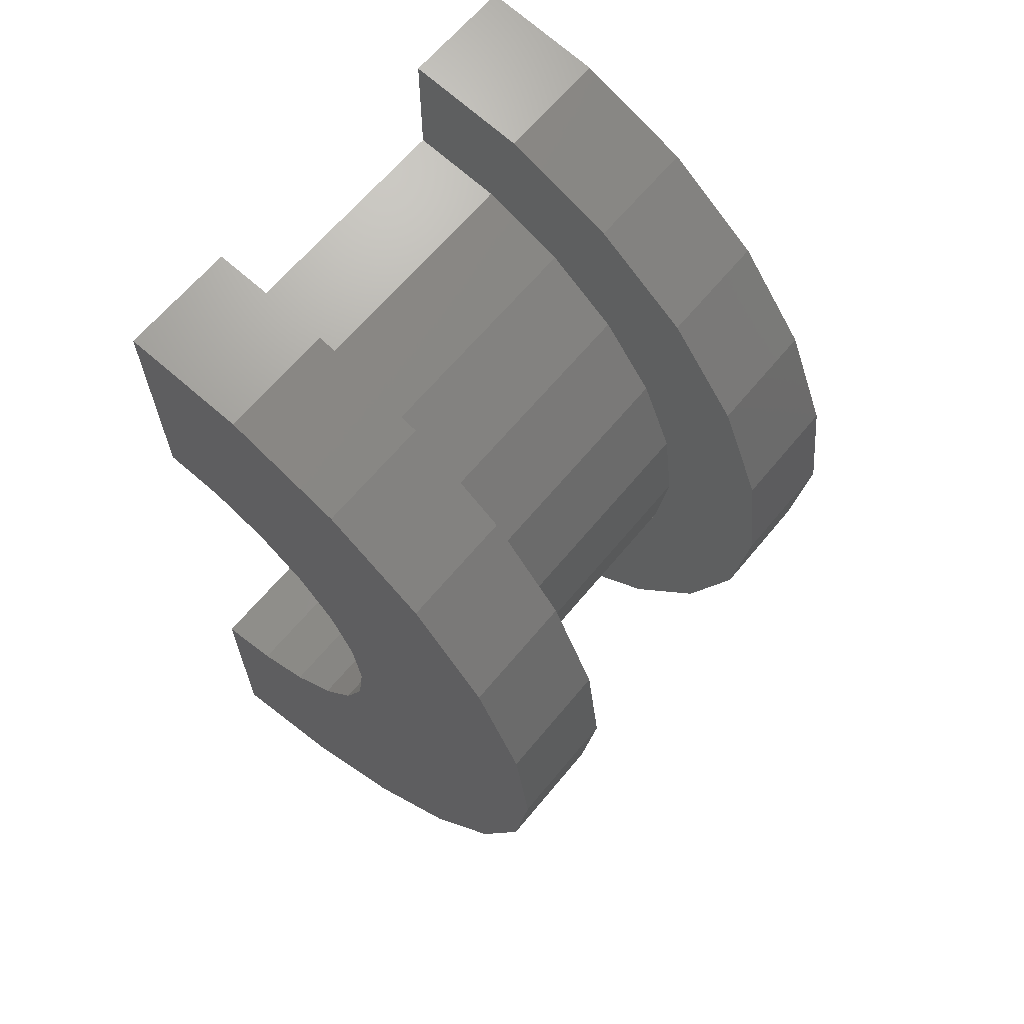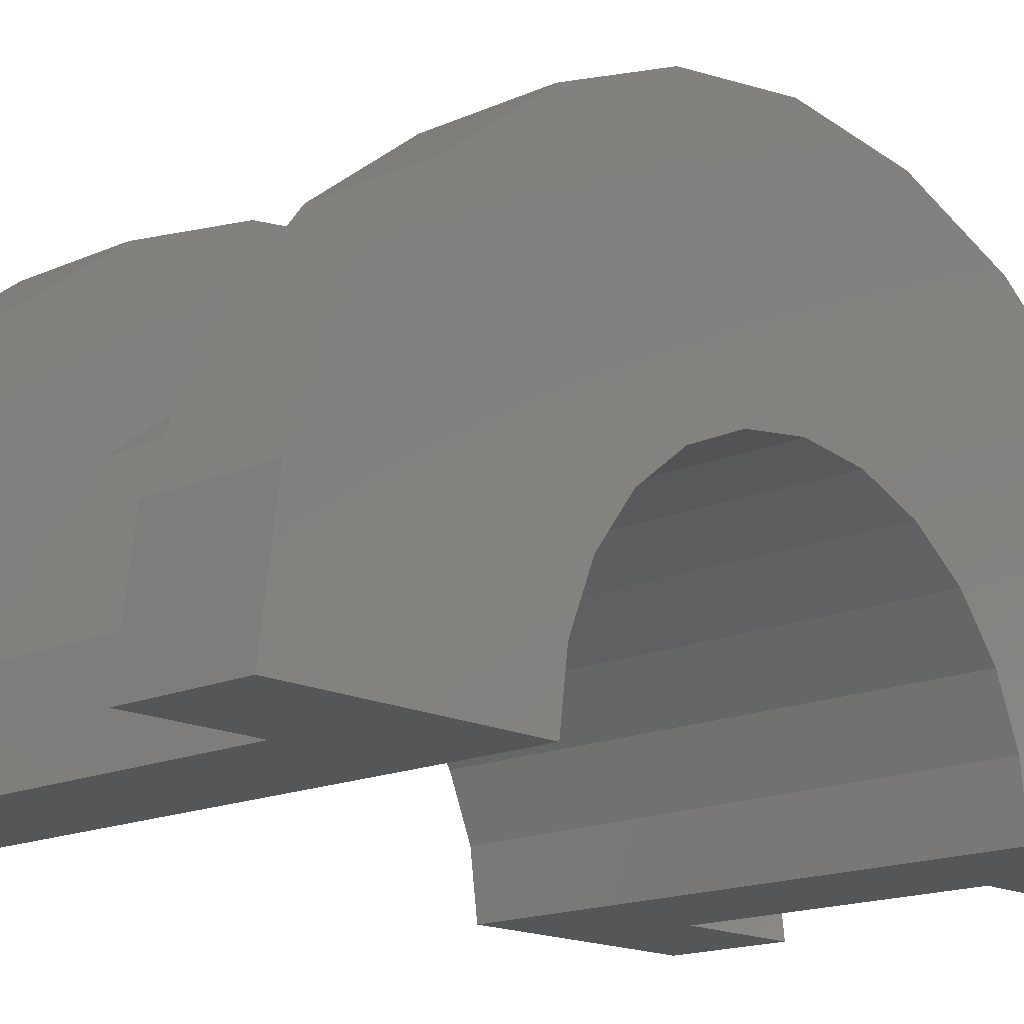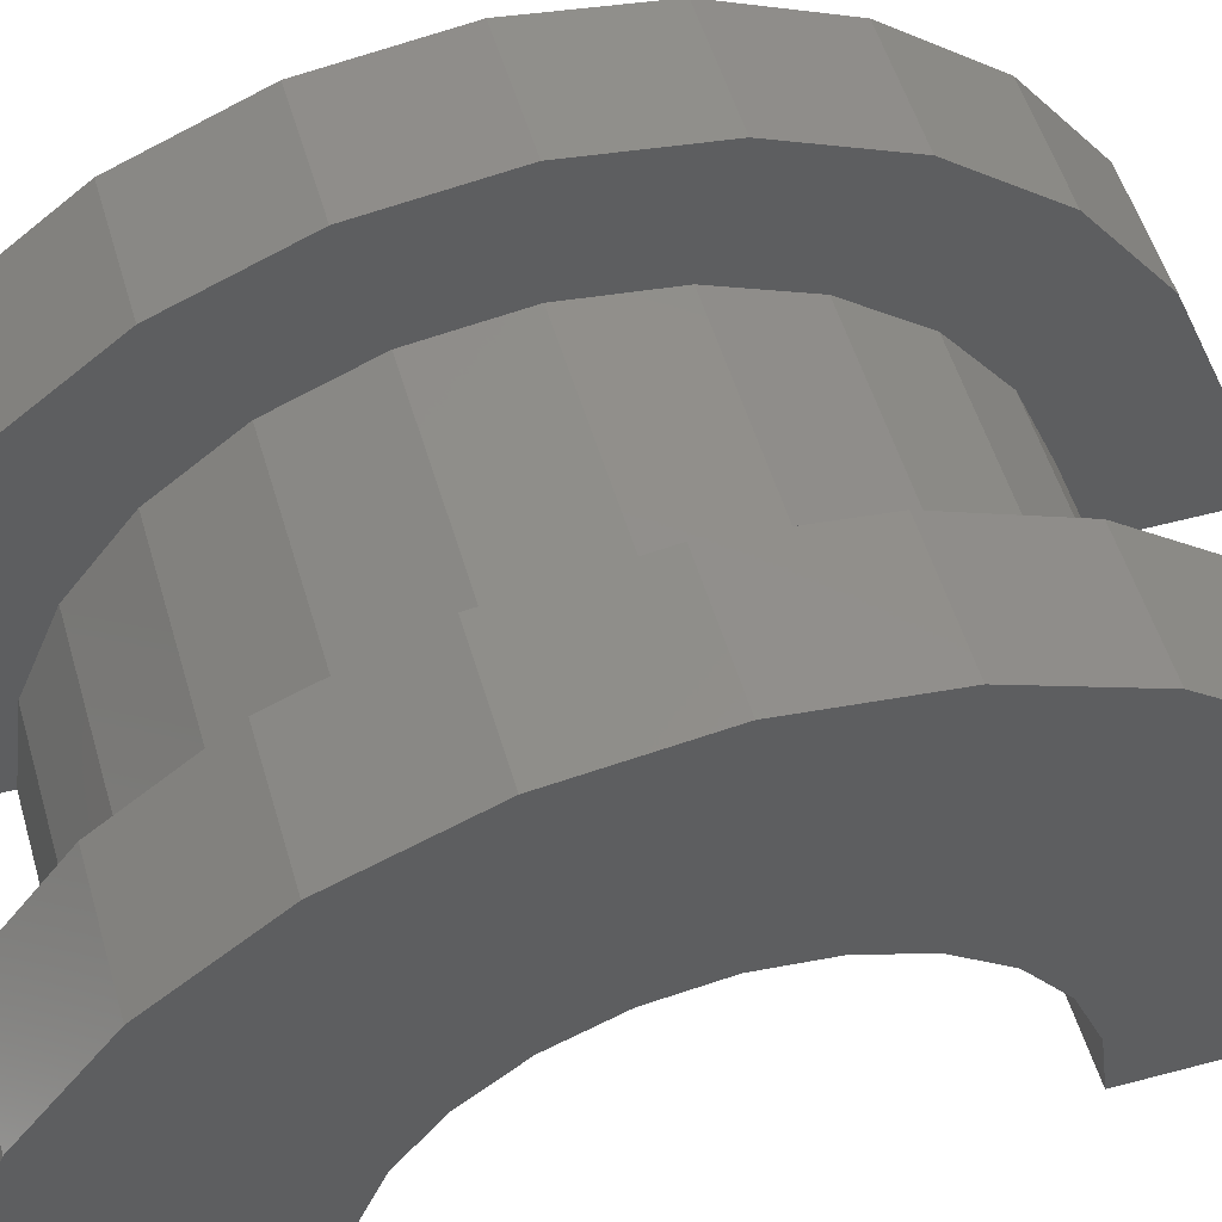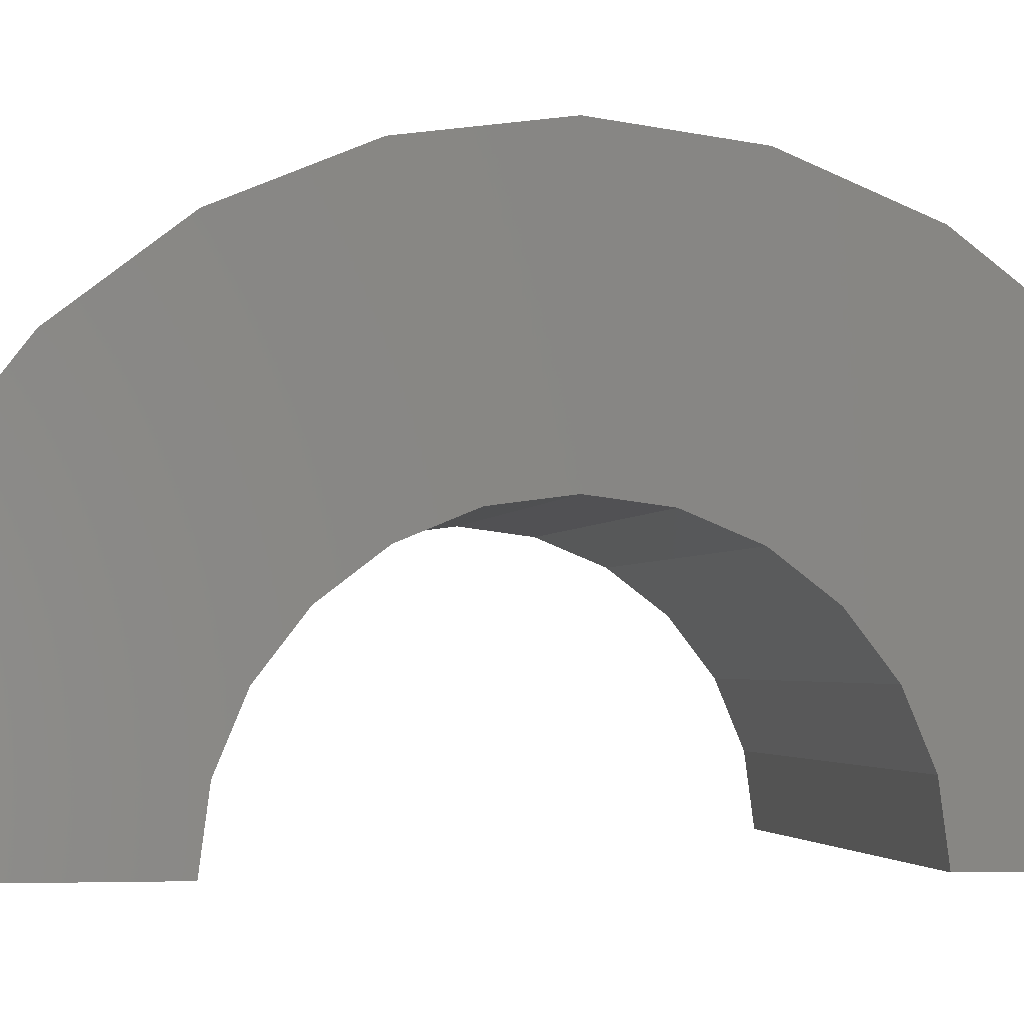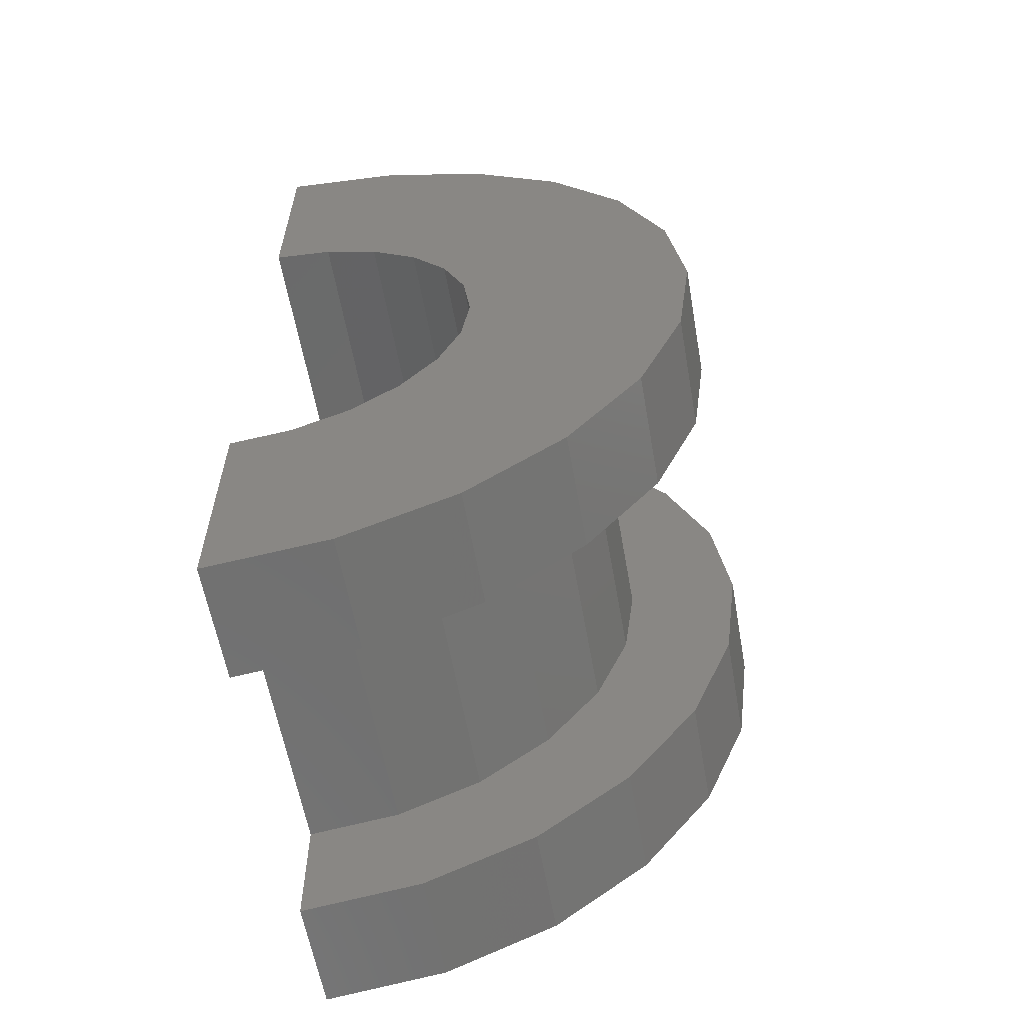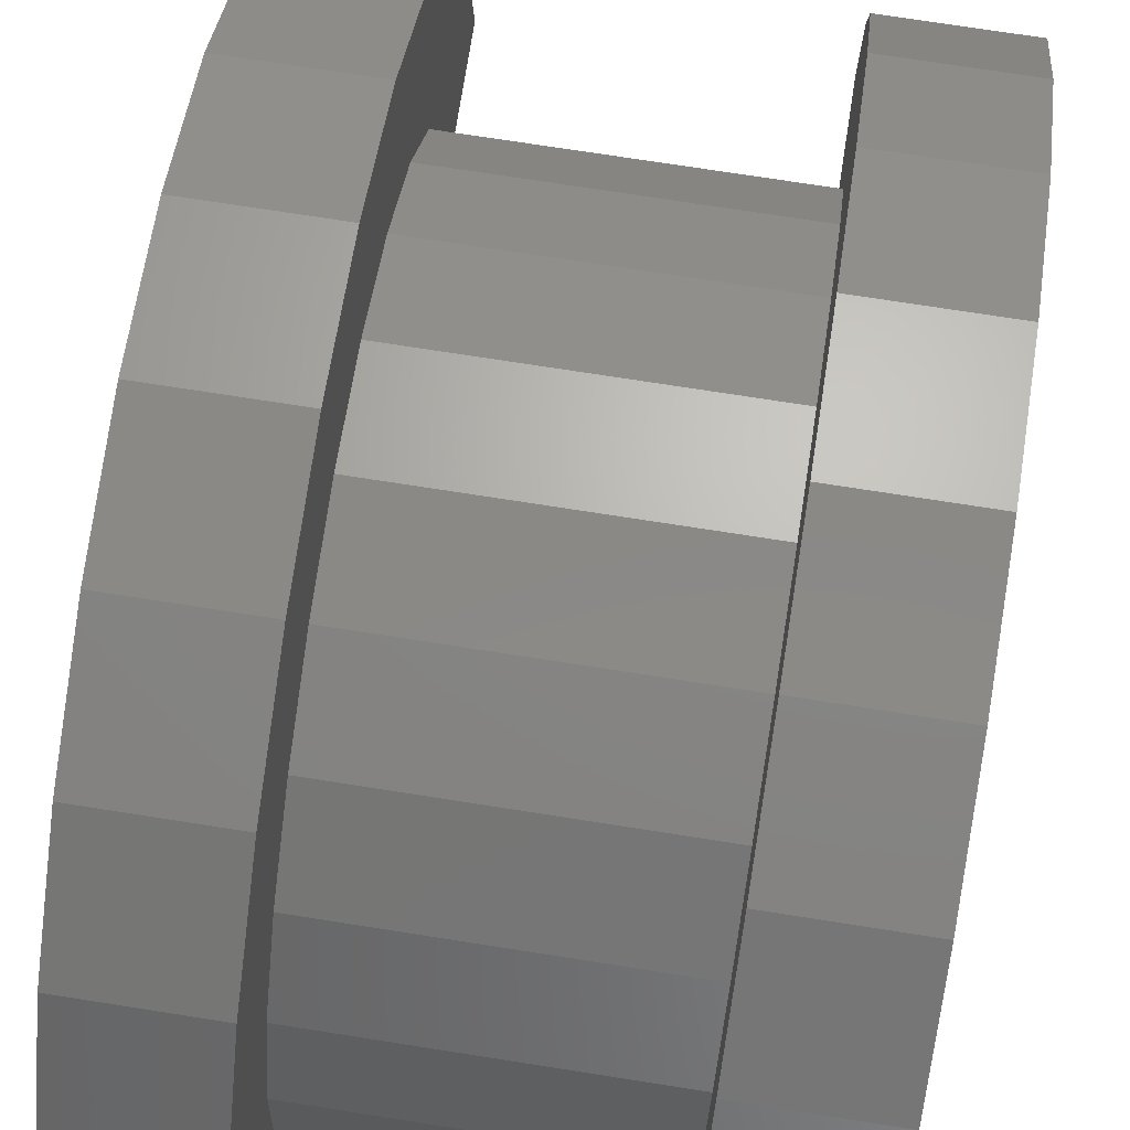
<metadata>
{"format":"stl","ext":"stl","renderer":"f3d","projection":"perspective","resolution":1024,"background":"white","views":[{"elev":64.8,"azim":-50.4,"up":"+Y"},{"elev":-15.8,"azim":43.2,"up":"+Z"},{"elev":52.6,"azim":-106.1,"up":"+Z"},{"elev":-2.5,"azim":-99.5,"up":"+Z"},{"elev":-60.1,"azim":-79.9,"up":"+Y"},{"elev":73.2,"azim":8.9,"up":"+Z"}]}
</metadata>
<code>
# stl→obj: 116 verts, 228 faces
v 12.83 0.7765 2.898
v 15.22 0 3
v 15.22 0.7765 2.898
v 12.83 0 3
v 15.22 3 0
v 12.83 3 2.22e-16
v 15.22 3 7.521e-16
v 12.83 3 0
v 12.83 -2.898 0.7765
v 15.22 -3 7.521e-16
v 15.22 -2.898 0.7765
v 12.83 -3 2.22e-16
v 15.22 2.598 1.5
v 12.83 2.121 2.121
v 15.22 2.121 2.121
v 12.83 2.598 1.5
v 15.22 1.5 2.598
v 12.83 1.5 2.598
v 15.22 2.898 0.7765
v 12.83 2.898 0.7765
v 12.83 -2.598 1.5
v 15.22 -2.121 2.121
v 12.83 -2.121 2.121
v 15.22 -2.598 1.5
v 11.83 1.932 0.5176
v 11.83 3.864 1.035
v 11.83 4 0
v 11.83 3.464 2
v 11.83 2 0
v 11.83 1.732 1
v 11.83 2.828 2.828
v 11.83 1.414 1.414
v 11.83 2 3.464
v 11.83 1 1.732
v 11.83 1.035 3.864
v 11.83 0.5176 1.932
v 11.83 0 2
v 11.83 0 4
v 11.83 -0.5176 1.932
v 11.83 -1.035 3.864
v 11.83 -1 1.732
v 11.83 -2 3.464
v 11.83 -1.414 1.414
v 11.83 -2.828 2.828
v 11.83 -1.732 1
v 11.83 -3.464 2
v 11.83 -1.932 0.5176
v 11.83 -3.864 1.035
v 11.83 -2 0
v 11.83 -4 0
v 12.83 -3 0
v 15.22 -3 0
v 12.83 -1.5 2.598
v 15.22 -1.5 2.598
v 15.22 -0.7765 2.898
v 12.83 -0.7765 2.898
v 16.22 0.5176 1.932
v 16.22 0 2
v 16.22 2 0
v 16.22 2 9.741e-16
v 16.22 -2 9.741e-16
v 16.22 -1.932 0.5176
v 16.22 -2 0
v 16.22 -1 1.732
v 16.22 -1.414 1.414
v 16.22 1.414 1.414
v 16.22 1.732 1
v 16.22 1.932 0.5176
v 16.22 -0.5176 1.932
v 16.22 1 1.732
v 16.22 -1.732 1
v 12.83 1.035 3.864
v 12.83 2 3.464
v 12.83 -3.464 2
v 12.83 -3.864 1.035
v 12.83 4 0
v 12.83 4 2.22e-16
v 12.83 3.864 1.035
v 12.83 3.464 2
v 12.83 2.828 2.828
v 12.83 -2 3.464
v 12.83 -1.035 3.864
v 12.83 -2.828 2.828
v 12.83 0 4
v 12.83 -4 2.22e-16
v 12.83 -4 0
v 15.22 1.035 3.864
v 16.22 0 4
v 16.22 1.035 3.864
v 15.22 0 4
v 16.22 4 0
v 15.22 4 7.521e-16
v 16.22 4 9.741e-16
v 15.22 4 0
v 16.22 3.464 2
v 15.22 2.828 2.828
v 16.22 2.828 2.828
v 15.22 3.464 2
v 16.22 2 3.464
v 15.22 2 3.464
v 16.22 3.864 1.035
v 15.22 3.864 1.035
v 15.22 -3.464 2
v 16.22 -2.828 2.828
v 15.22 -2.828 2.828
v 16.22 -3.464 2
v 15.22 -4 7.521e-16
v 15.22 -3.864 1.035
v 15.22 -4 0
v 15.22 -1.035 3.864
v 15.22 -2 3.464
v 16.22 -1.035 3.864
v 16.22 -2 3.464
v 16.22 -3.864 1.035
v 16.22 -4 9.741e-16
v 16.22 -4 0
f 1 2 3
f 2 1 4
f 5 6 7
f 6 5 8
f 9 10 11
f 10 9 12
f 13 14 15
f 14 13 16
f 14 17 15
f 17 14 18
f 19 16 13
f 16 19 20
f 21 22 23
f 22 21 24
f 25 26 27
f 26 25 28
f 25 27 29
f 30 28 25
f 28 30 31
f 32 31 30
f 31 32 33
f 34 33 32
f 33 34 35
f 36 35 34
f 37 35 36
f 37 38 35
f 39 38 37
f 40 39 41
f 39 40 38
f 42 41 43
f 44 43 45
f 46 45 47
f 41 42 40
f 48 47 49
f 43 44 42
f 45 46 44
f 47 48 46
f 48 49 50
f 18 3 17
f 3 18 1
f 7 20 19
f 20 7 6
f 51 10 12
f 10 51 52
f 9 24 21
f 24 9 11
f 53 22 54
f 22 53 23
f 4 55 2
f 55 4 56
f 56 54 55
f 54 56 53
f 37 57 58
f 57 37 36
f 59 60 29
f 61 47 62
f 47 61 49
f 61 63 49
f 43 64 65
f 64 43 41
f 30 66 32
f 66 30 67
f 25 60 68
f 60 25 29
f 39 58 69
f 58 39 37
f 34 66 70
f 66 34 32
f 36 70 57
f 70 36 34
f 25 67 30
f 67 25 68
f 71 43 65
f 43 71 45
f 41 69 64
f 69 41 39
f 62 45 71
f 45 62 47
f 33 72 73
f 72 33 35
f 48 74 46
f 74 48 75
f 76 27 77
f 78 28 79
f 28 78 26
f 79 31 80
f 31 79 28
f 40 81 82
f 81 40 42
f 46 83 44
f 83 46 74
f 35 84 72
f 84 35 38
f 31 73 80
f 73 31 33
f 77 26 78
f 26 77 27
f 85 50 86
f 48 85 75
f 85 48 50
f 42 83 81
f 83 42 44
f 38 82 84
f 82 38 40
f 78 20 6
f 16 79 80
f 79 16 20
f 80 14 16
f 73 14 80
f 73 18 14
f 72 18 73
f 72 1 18
f 84 1 72
f 84 4 1
f 84 56 4
f 82 56 84
f 82 53 56
f 81 53 82
f 81 23 53
f 83 23 81
f 23 83 21
f 74 21 83
f 21 74 9
f 75 9 74
f 9 75 12
f 85 12 75
f 12 85 51
f 51 85 86
f 6 77 78
f 20 78 79
f 77 6 76
f 76 6 8
f 87 88 89
f 88 87 90
f 91 92 93
f 92 91 94
f 95 96 97
f 96 95 98
f 96 99 97
f 99 96 100
f 101 98 95
f 98 101 102
f 103 104 105
f 104 103 106
f 107 10 52
f 10 108 103
f 107 52 109
f 10 107 108
f 7 92 94
f 92 19 102
f 7 94 5
f 92 7 19
f 102 19 98
f 13 98 19
f 98 13 96
f 15 96 13
f 15 100 96
f 17 100 15
f 17 87 100
f 3 87 17
f 2 87 3
f 2 90 87
f 55 90 2
f 55 110 90
f 54 110 55
f 54 111 110
f 22 111 54
f 105 22 24
f 22 105 111
f 103 24 11
f 103 11 10
f 24 103 105
f 100 89 99
f 89 100 87
f 66 97 99
f 97 68 60
f 97 67 68
f 97 66 67
f 70 99 89
f 99 70 66
f 89 57 70
f 88 57 89
f 88 58 57
f 88 69 58
f 112 69 88
f 69 112 64
f 113 64 112
f 64 113 65
f 104 65 113
f 65 104 71
f 106 71 104
f 71 106 62
f 114 62 106
f 62 114 61
f 115 61 114
f 61 115 63
f 63 115 116
f 60 93 101
f 60 101 95
f 60 95 97
f 93 60 91
f 91 60 59
f 93 102 101
f 102 93 92
f 109 115 107
f 115 109 116
f 108 106 103
f 106 108 114
f 111 104 113
f 104 111 105
f 90 112 88
f 112 90 110
f 108 115 114
f 115 108 107
f 110 113 112
f 113 110 111
f 59 5 91
f 59 8 5
f 29 8 59
f 27 8 29
f 8 27 76
f 91 5 94
f 86 50 51
f 52 116 109
f 116 52 63
f 51 63 52
f 51 49 63
f 49 51 50

</code>
